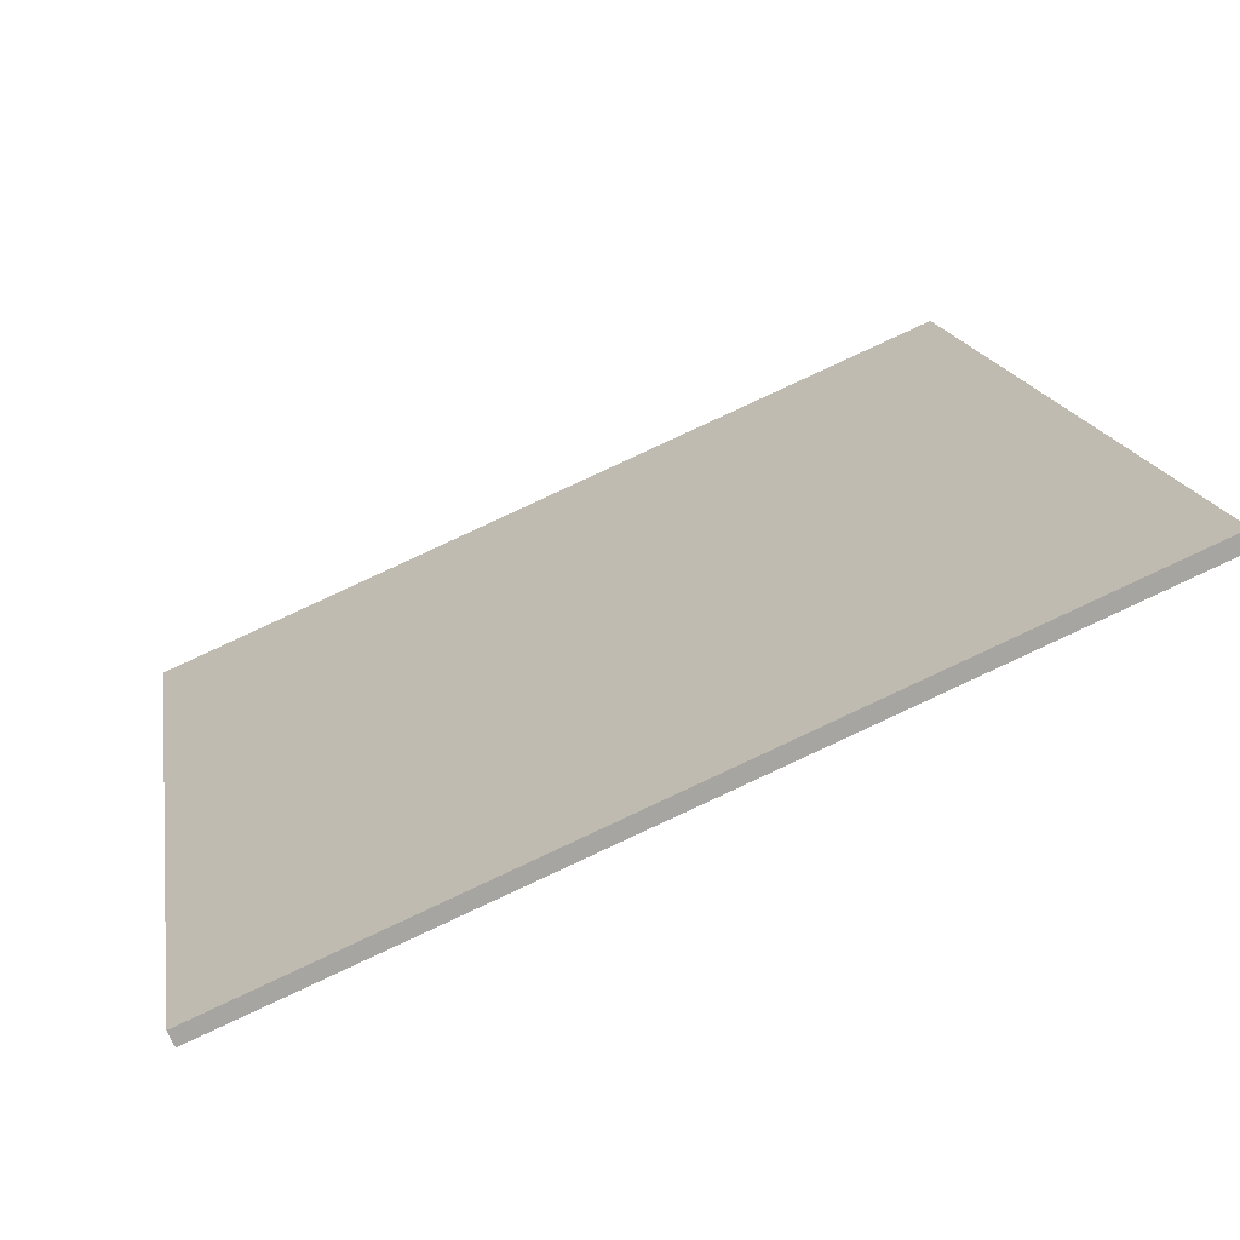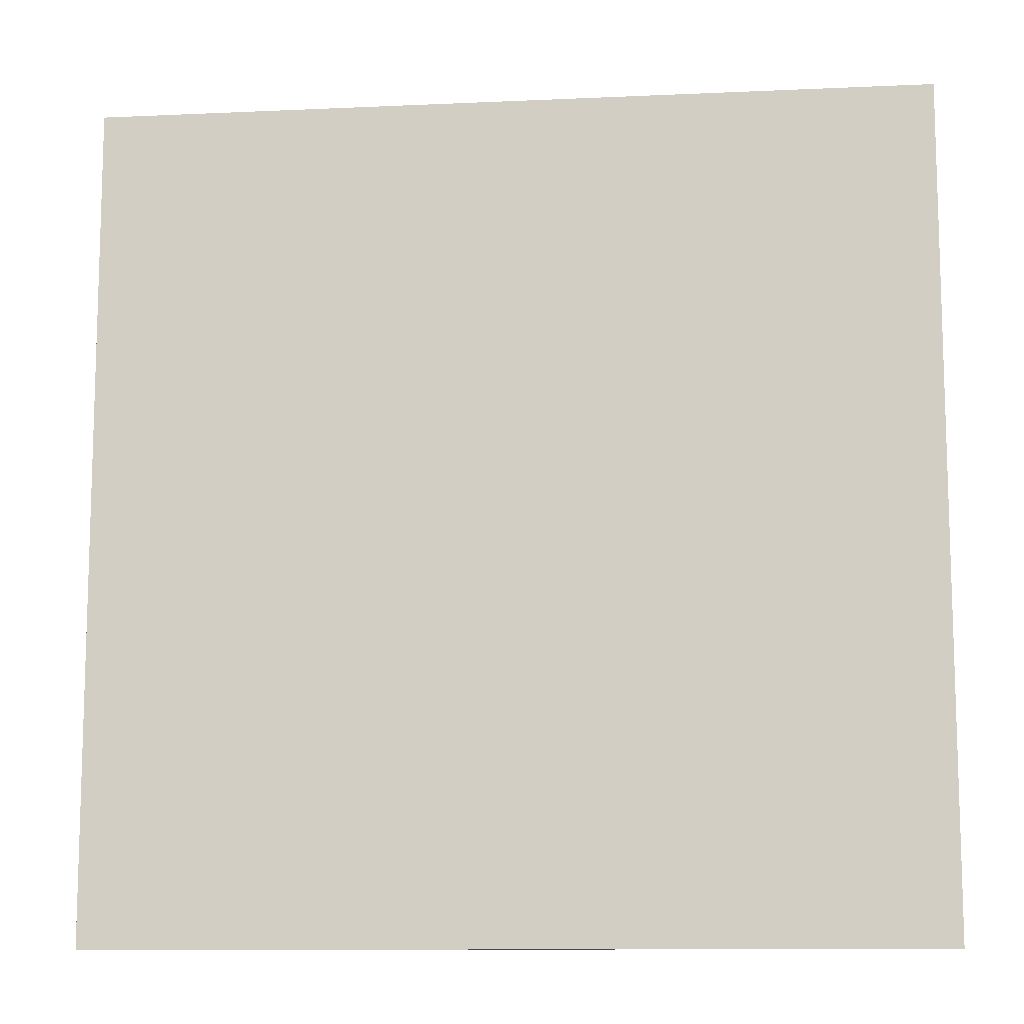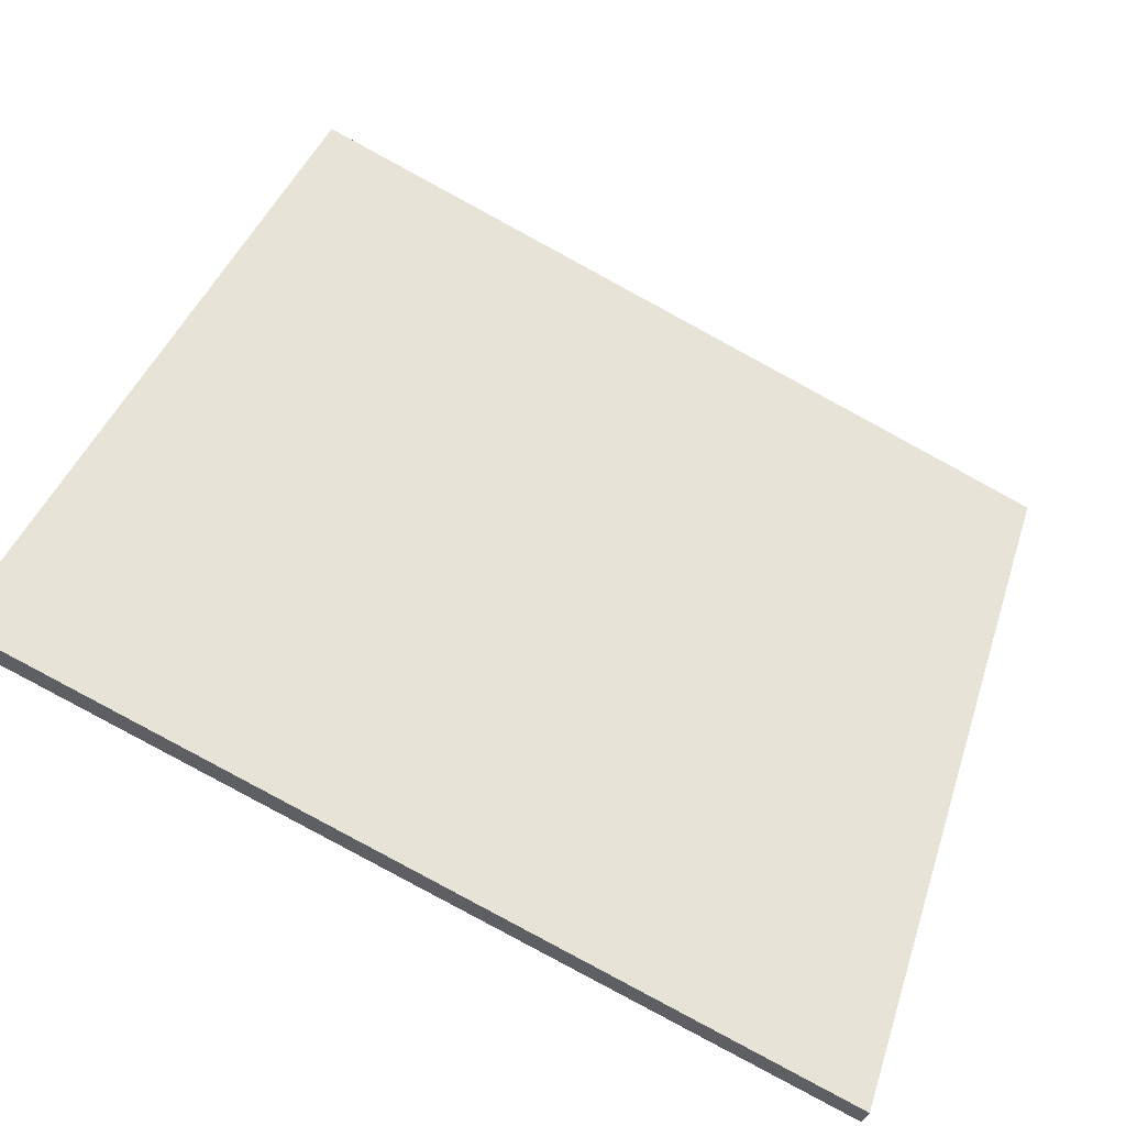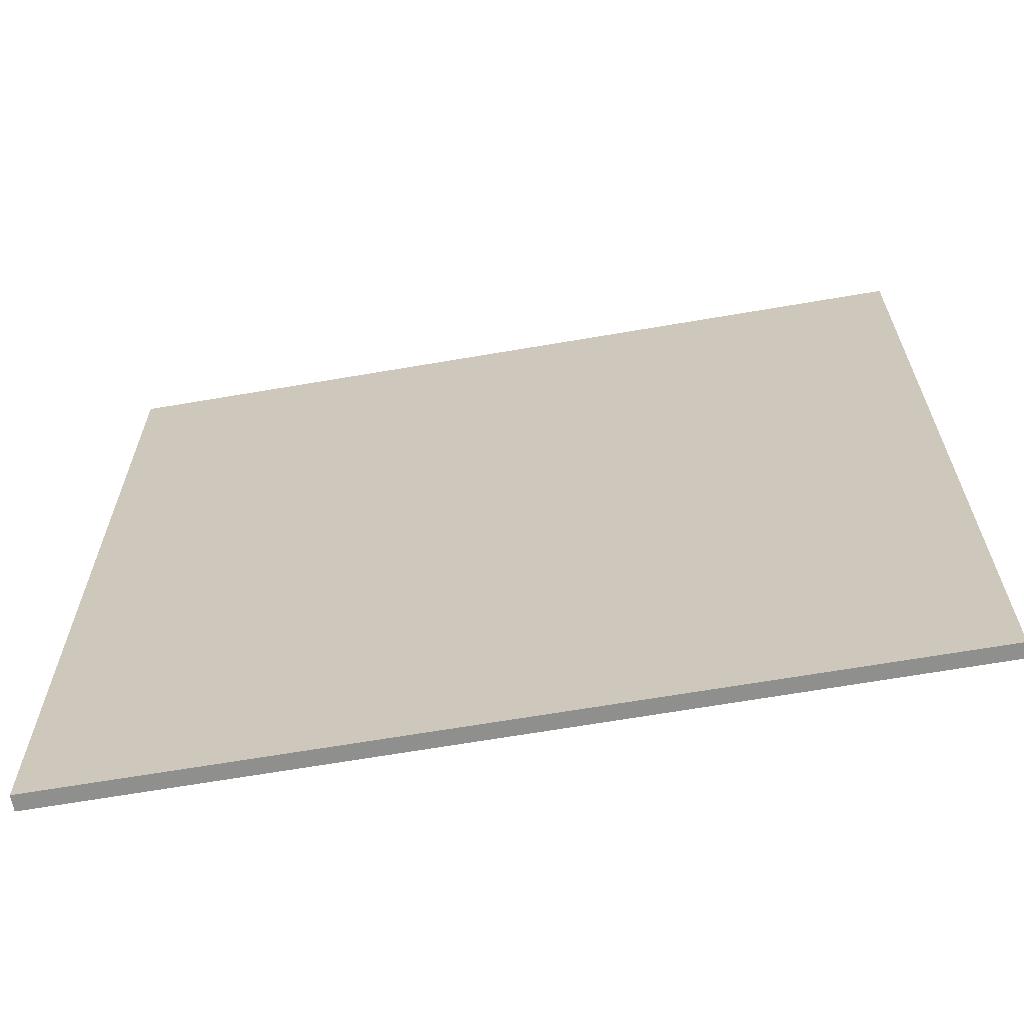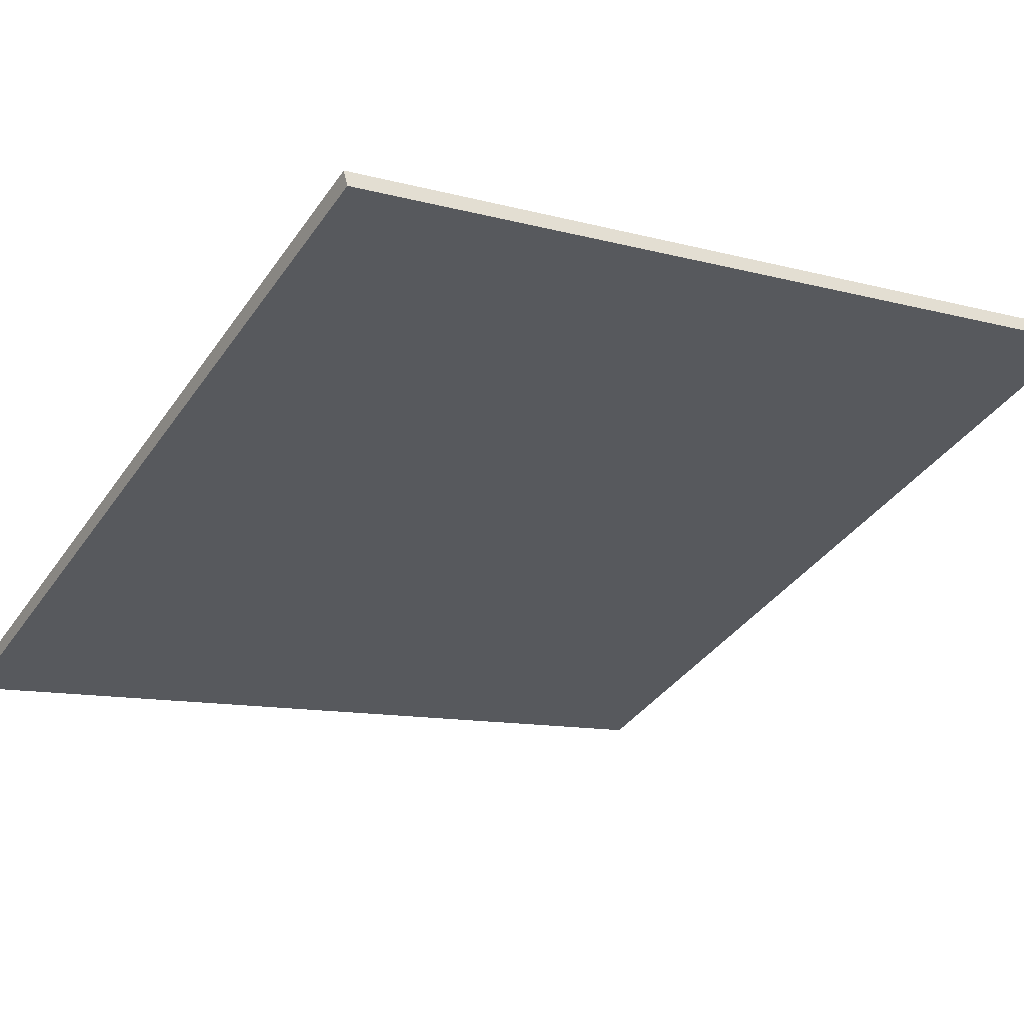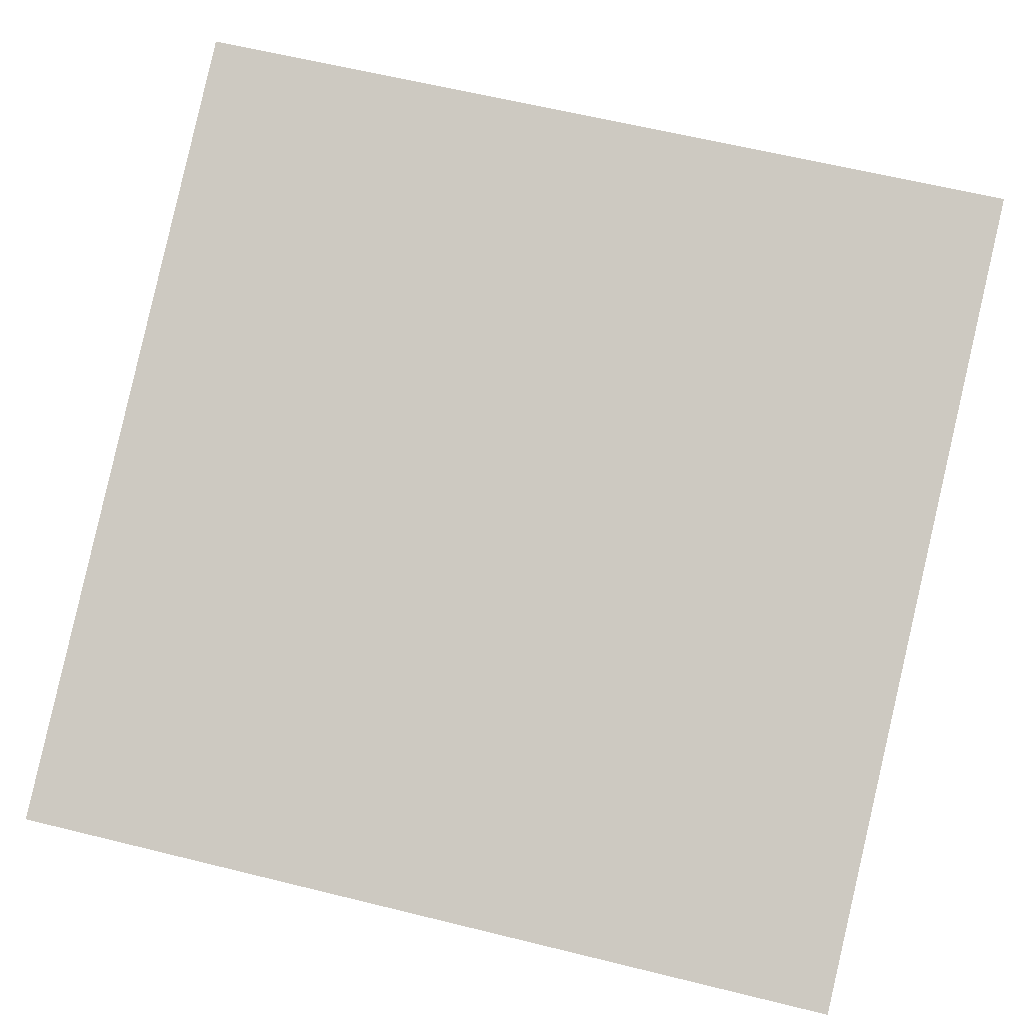
<metadata>
{"format":"obj","ext":"obj","renderer":"f3d","projection":"perspective","resolution":1024,"background":"white","views":[{"elev":16.4,"azim":170.7,"up":"+Y"},{"elev":-11.0,"azim":163.3,"up":"+Z"},{"elev":39.1,"azim":17.0,"up":"+Y"},{"elev":-65.2,"azim":-13.2,"up":"+Z"},{"elev":-11.0,"azim":-123.9,"up":"+Y"},{"elev":61.9,"azim":104.1,"up":"+Y"}]}
</metadata>
<code>
v -34.14 67.15 -4.011
v -34.14 67.15 4.011
v -34.09 67.28 -4.011
v -34.09 67.28 4.011
v -41.53 70.29 -4.011
v -41.53 70.29 4.011
v -41.47 70.43 -4.011
v -41.47 70.43 4.011
f 1 3 4
f 4 2 1
f 5 6 8
f 8 7 5
f 1 2 6
f 6 5 1
f 3 7 8
f 8 4 3
f 1 5 7
f 7 3 1
f 2 4 8
f 8 6 2

</code>
